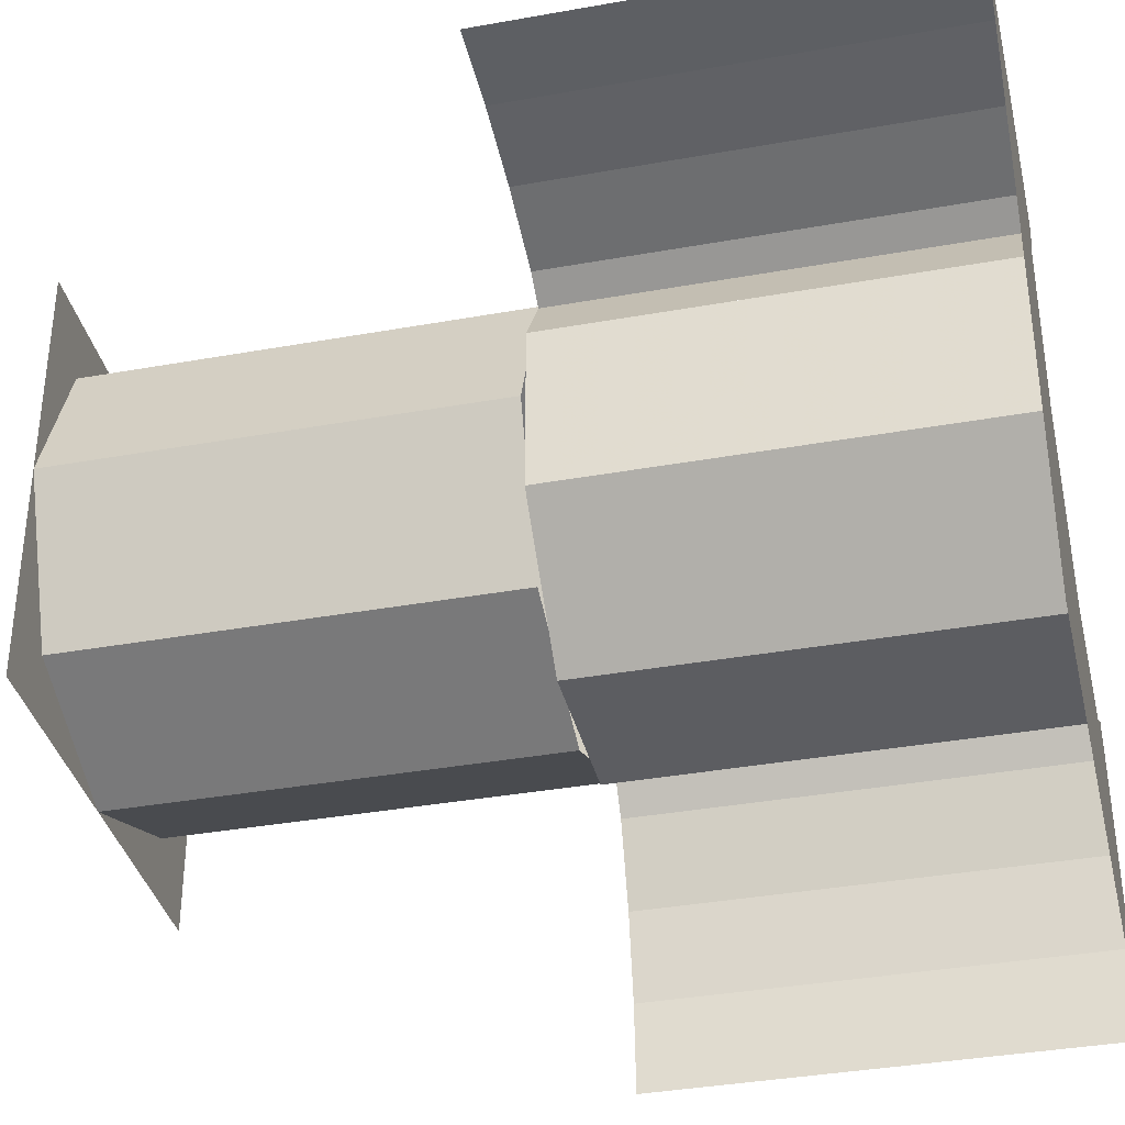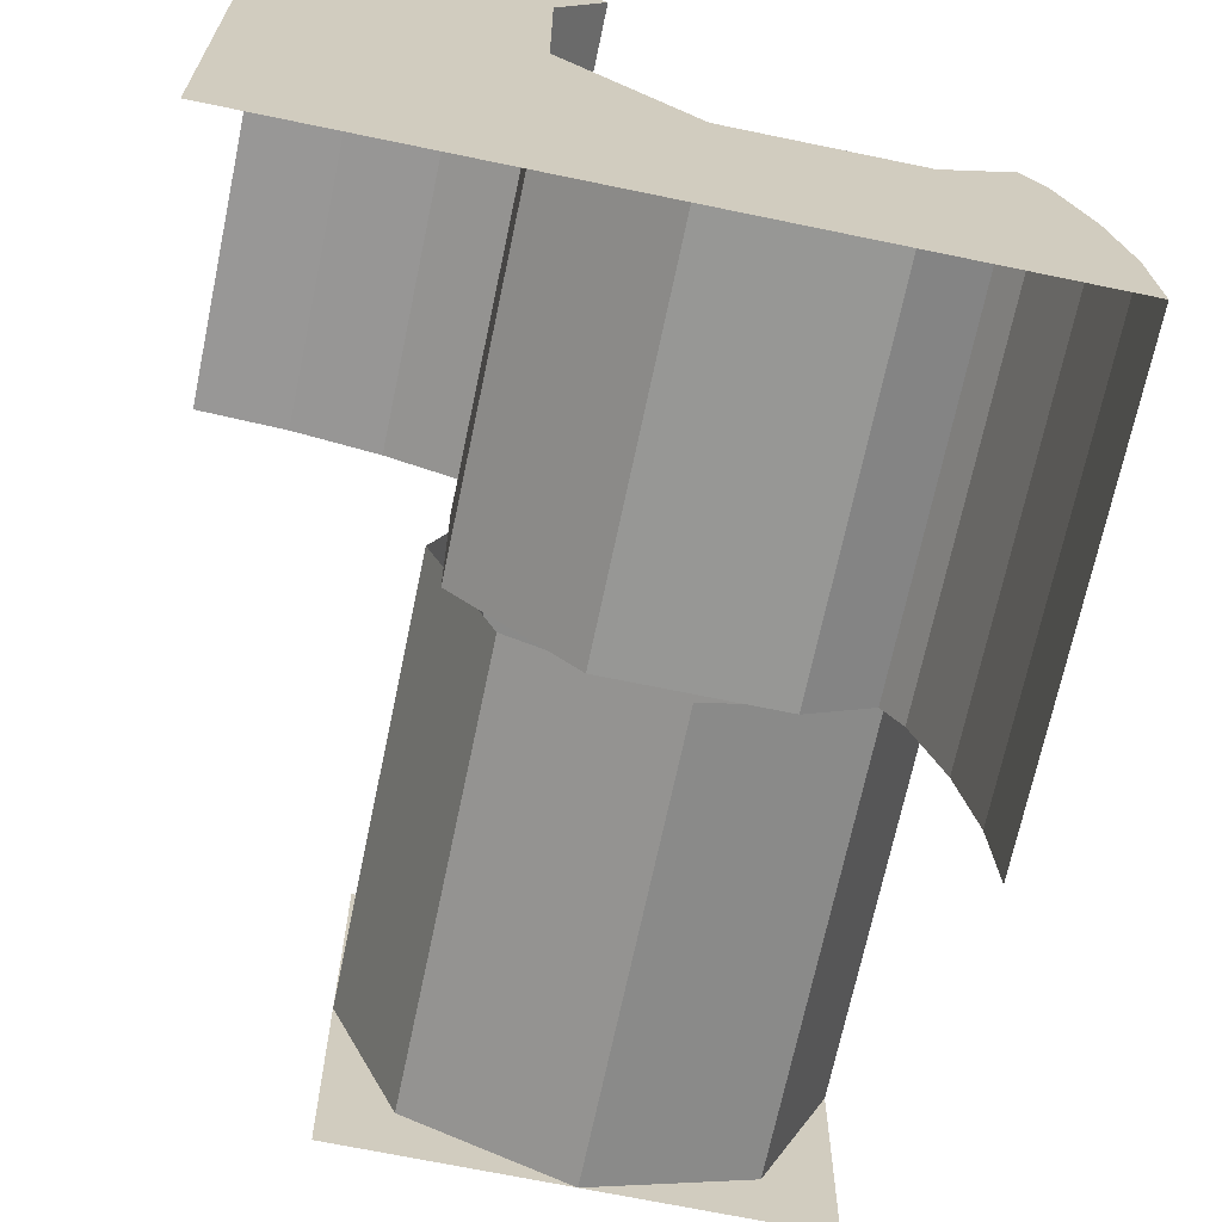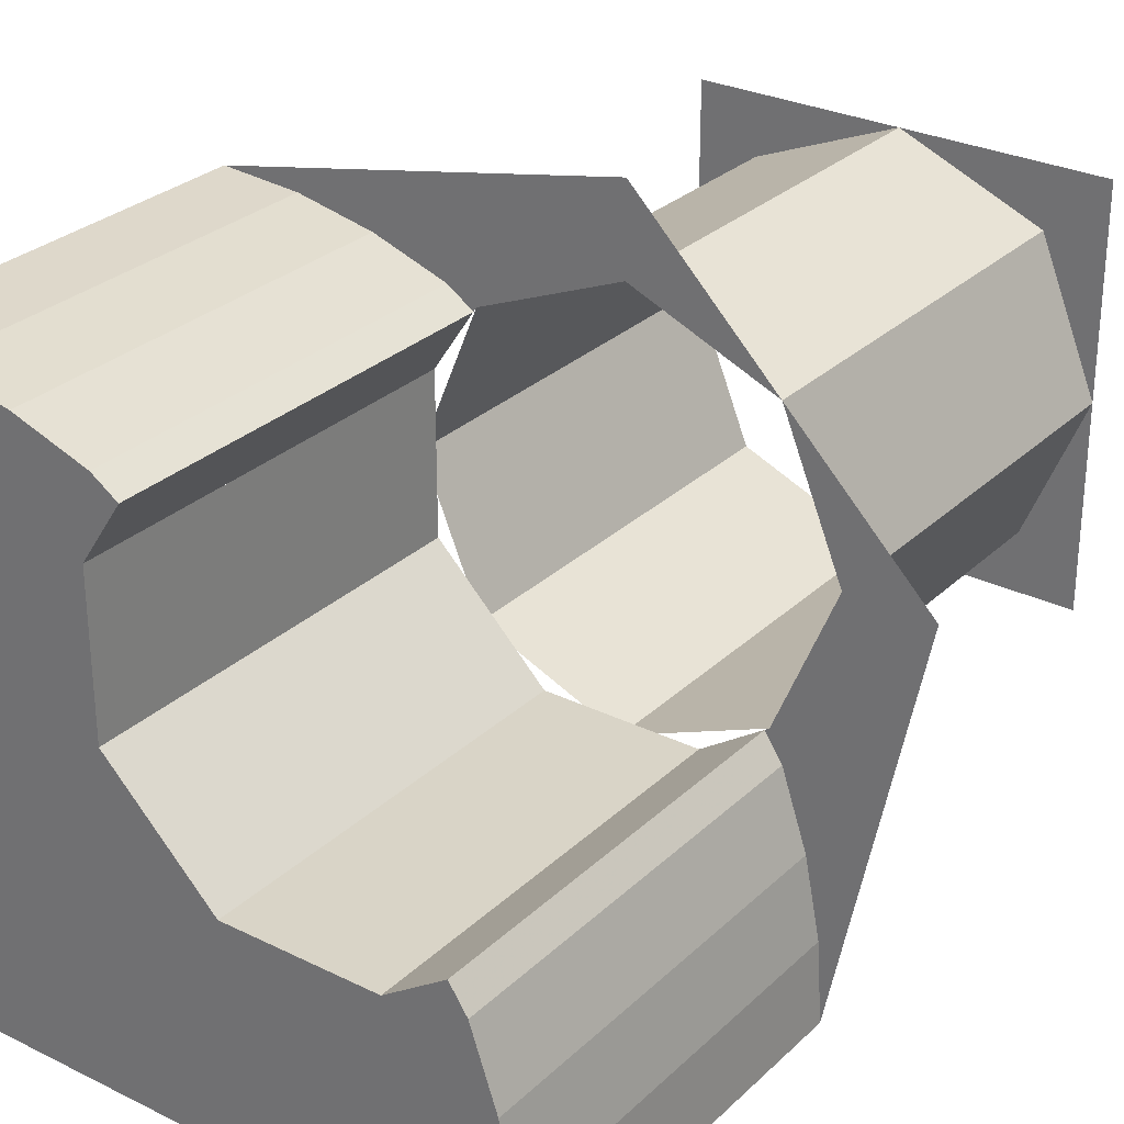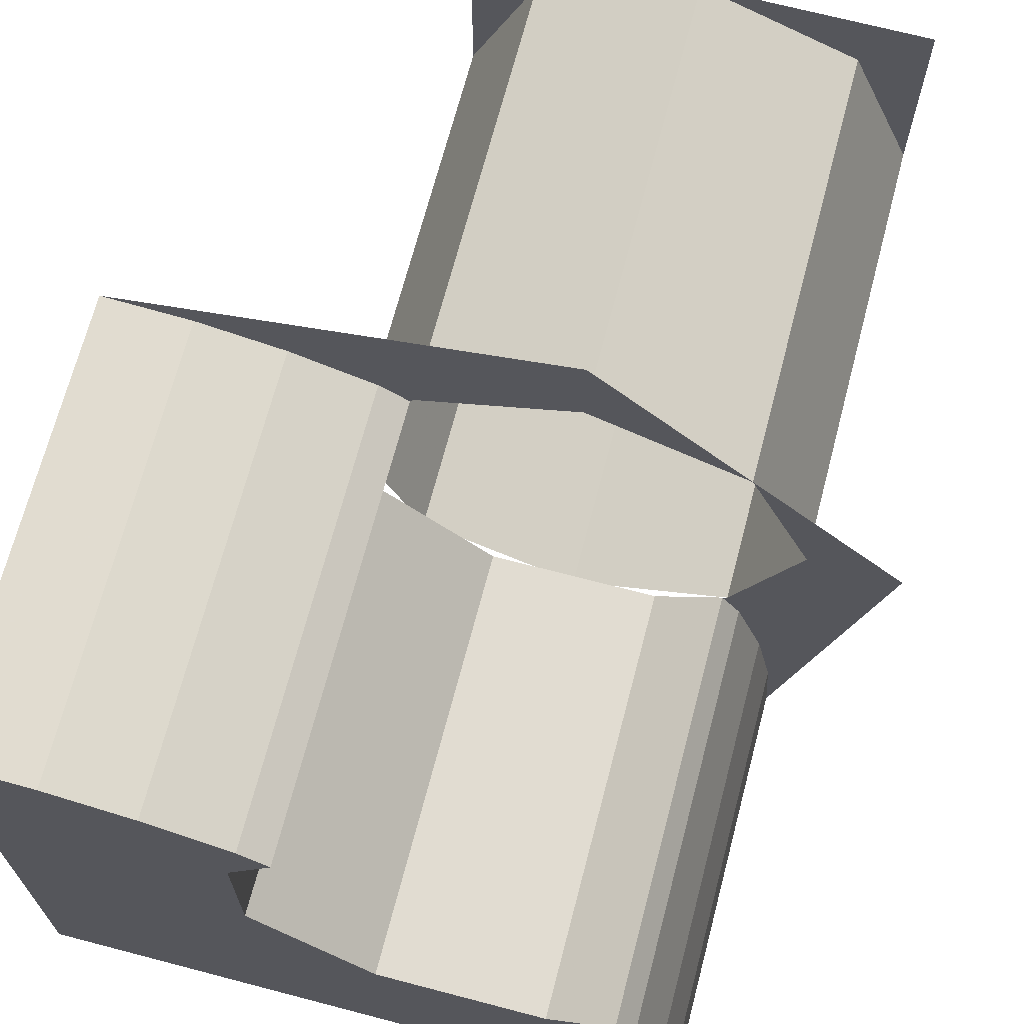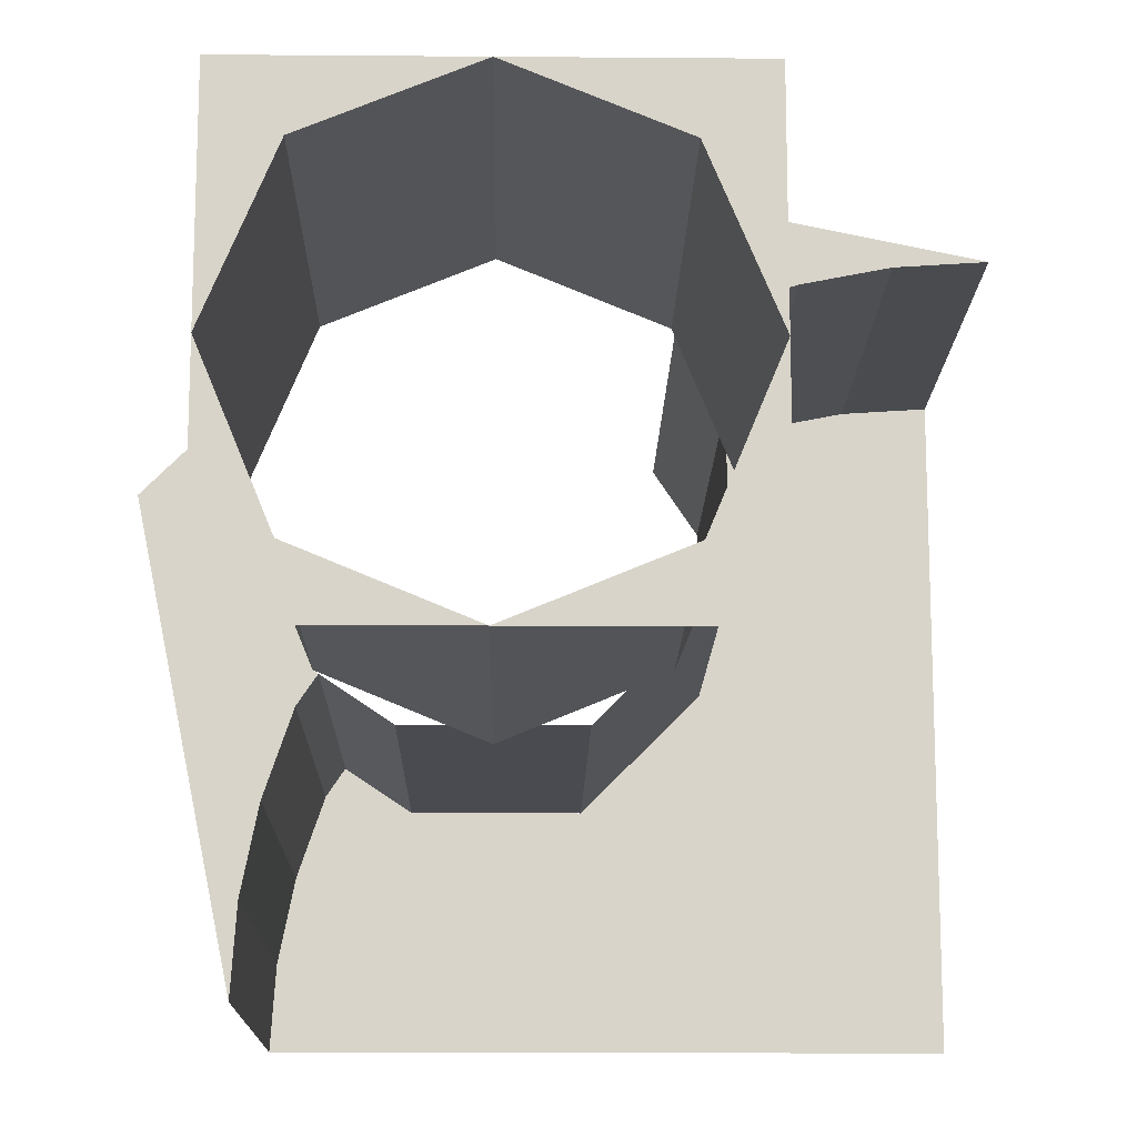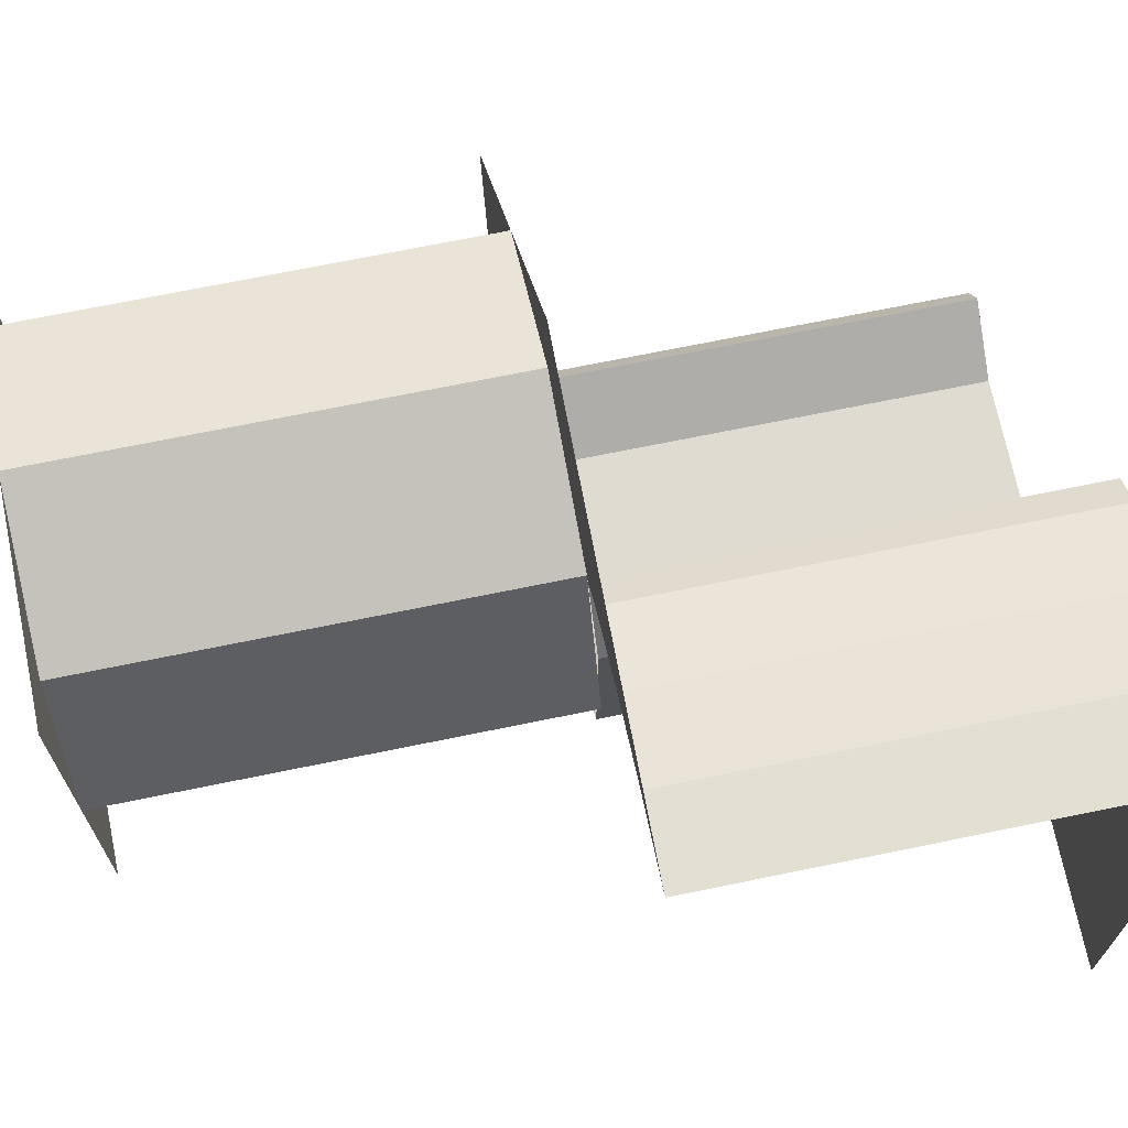
<metadata>
{"format":"obj","ext":"obj","renderer":"f3d","projection":"perspective","resolution":1024,"background":"white","views":[{"elev":-36.5,"azim":-76.8,"up":"+Z"},{"elev":-68.1,"azim":-11.8,"up":"+Z"},{"elev":28.8,"azim":36.2,"up":"+Z"},{"elev":69.1,"azim":14.7,"up":"+Z"},{"elev":-14.4,"azim":179.0,"up":"+Z"},{"elev":70.1,"azim":-101.6,"up":"+Z"}]}
</metadata>
<code>
v 0.1 0.2 0.1
v 0.1293 0.2 0.1293
v 0.1 0.2 0.2
v 0.1 0.2 0.1
v 0.2 0.2 0.1
v 0.1293 0.2 0.1293
v 0.3 0.2 0.1
v 0.2707 0.2 0.1293
v 0.2 0.2 0.1
v 0.3 0.2 0.1
v 0.3 0.2 0.2
v 0.2707 0.2 0.1293
v 0.3 0.2 0.3
v 0.2707 0.2 0.2707
v 0.3 0.2 0.2
v 0.3 0.2 0.3
v 0.2 0.2 0.3
v 0.2707 0.2 0.2707
v 0.1 0.2 0.3
v 0.1293 0.2 0.2707
v 0.2 0.2 0.3
v 0.1 0.2 0.3
v 0.1 0.2 0.2
v 0.1293 0.2 0.2707
v 0.1293 0 0.2707
v 0.1 0 0.2
v 0.1 0.2 0.2
v 0.1293 0.2 0.2707
v 0.2 0 0.3
v 0.1293 0 0.2707
v 0.1293 0.2 0.2707
v 0.2 0.2 0.3
v 0.2707 0 0.2707
v 0.2 0 0.3
v 0.2 0.2 0.3
v 0.2707 0.2 0.2707
v 0.3 0 0.2
v 0.2707 0 0.2707
v 0.2707 0.2 0.2707
v 0.3 0.2 0.2
v 0.2707 0 0.1293
v 0.3 0 0.2
v 0.3 0.2 0.2
v 0.2707 0.2 0.1293
v 0.2 0 0.1
v 0.2707 0 0.1293
v 0.2707 0.2 0.1293
v 0.2 0.2 0.1
v 0.1293 0 0.1293
v 0.2 0 0.1
v 0.2 0.2 0.1
v 0.1293 0.2 0.1293
v 0.1 0 0.2
v 0.1293 0 0.1293
v 0.1293 0.2 0.1293
v 0.1 0.2 0.2
v 0.2 0 0.3414
v 0.2 0 0.3
v 0.1293 0 0.2707
v 0.2 0 0.3414
v 0.2707 0 0.2707
v 0.2 0 0.3
v 0.3414 0 0.2
v 0.3 0 0.2
v 0.2707 0 0.2707
v 0.3414 0 0.2
v 0.2707 0 0.1293
v 0.3 0 0.2
v 0.1617 -0.2 0.1076
v 0.2383 -0.2 0.1076
v 0.2383 0 0.1076
v 0.1617 0 0.1076
v 0.1076 -0.2 0.1617
v 0.1617 -0.2 0.1076
v 0.1617 0 0.1076
v 0.1076 0 0.1617
v 0.1076 -0.2 0.2383
v 0.1076 -0.2 0.1617
v 0.1076 0 0.1617
v 0.1076 0 0.2383
v 0.06934 -0.2 0.1459
v 0.1076 -0.2 0.1617
v 0.1076 -0.2 0.2383
v 0.06934 -0.2 0.1459
v 0.1617 -0.2 0.1076
v 0.1076 -0.2 0.1617
v 0.2541 -0.2 0.06934
v 0.2383 -0.2 0.1076
v 0.1617 -0.2 0.1076
v 0.3 0 0.1148
v 0.3414 0 0.2
v 0.2707 0 0.1293
v 0.3414 0 0.2
v 0.3 0 0.1148
v 0.3 0 0
v 0.1148 0 0.3
v 0.2 0 0.3414
v 0 0 0.3
v 0.2 0 0.3414
v 0.1148 0 0.3
v 0.1293 0 0.2707
v 0.3 -0.2 0
v 0.2772 -0.2 0.1148
v 0.2541 -0.2 0.06934
v 0.2685 0 0.1278
v 0.2772 0 0.1148
v 0.3 0 0.1148
v 0.2707 0 0.1293
v 0.1076 -0.2 0.2383
v 0.1076 0 0.2383
v 0.1278 0 0.2685
v 0.1278 -0.2 0.2685
v 0.2383 0 0.1076
v 0.2383 -0.2 0.1076
v 0.2685 -0.2 0.1278
v 0.2685 0 0.1278
v 0.1278 0 0.2685
v 0.1293 0 0.2707
v 0.1148 0 0.3
v 0.1148 0 0.2772
v 0 -0.2 0
v 0.06934 -0.2 0.1459
v 0.1076 -0.2 0.2383
v 0 -0.2 0.3
v 0.1148 0 0.2772
v 0.1148 -0.2 0.2772
v 0.1278 -0.2 0.2685
v 0.1278 0 0.2685
v 0.2685 0 0.1278
v 0.2685 -0.2 0.1278
v 0.2772 -0.2 0.1148
v 0.2772 0 0.1148
v 0.2772 -0.2 0.1148
v 0.2685 -0.2 0.1278
v 0.2383 -0.2 0.1076
v 0.2541 -0.2 0.06934
v 0.2541 -0.2 0.06934
v 0.06934 -0.2 0.1459
v 0 -0.2 0
v 0.3 -0.2 0
v 0.1278 -0.2 0.2685
v 0.1148 -0.2 0.2772
v 0 -0.2 0.3
v 0.1076 -0.2 0.2383
v 0.2974 -0.2 0.03915
v 0.3 -0.2 0
v 0.3 0 0
v 0.2974 0 0.03915
v 0.2898 -0.2 0.07764
v 0.2974 -0.2 0.03915
v 0.2974 0 0.03915
v 0.2898 0 0.07764
v 0.2772 -0.2 0.1148
v 0.2898 -0.2 0.07764
v 0.2898 0 0.07764
v 0.2772 0 0.1148
v 0.03915 -0.2 0.2974
v 0 -0.2 0.3
v 0 0 0.3
v 0.03915 0 0.2974
v 0.07764 -0.2 0.2898
v 0.03915 -0.2 0.2974
v 0.03915 0 0.2974
v 0.07764 0 0.2898
v 0.1148 -0.2 0.2772
v 0.07764 -0.2 0.2898
v 0.07764 0 0.2898
v 0.1148 0 0.2772
v 0.3 -0.2 0
v 0.2974 -0.2 0.03915
v 0.2898 -0.2 0.07764
v 0.2772 -0.2 0.1148
v 0 -0.2 0.3
v 0.03915 -0.2 0.2974
v 0.07764 -0.2 0.2898
v 0.1148 -0.2 0.2772
v 0.3 0 0.1148
v 0.2974 0 0.03915
v 0.3 0 0
v 0.3 0 0.1148
v 0.2898 0 0.07764
v 0.2974 0 0.03915
v 0.3 0 0.1148
v 0.2772 0 0.1148
v 0.2898 0 0.07764
v 0.1148 0 0.3
v 0.03915 0 0.2974
v 0 0 0.3
v 0.1148 0 0.3
v 0.07764 0 0.2898
v 0.03915 0 0.2974
v 0.1148 0 0.3
v 0.1148 0 0.2772
v 0.07764 0 0.2898
g mesh7076651
f 1 3 2
f 4 6 5
f 7 9 8
f 10 12 11
f 13 15 14
f 16 18 17
f 19 21 20
f 22 24 23
g mesh7076654
f 25 26 27
f 27 28 25
f 29 30 31
f 31 32 29
f 33 34 35
f 35 36 33
f 37 38 39
f 39 40 37
f 41 42 43
f 43 44 41
f 45 46 47
f 47 48 45
f 49 50 51
f 51 52 49
f 53 54 55
f 55 56 53
g mesh7076657
f 57 59 58
f 60 62 61
f 63 65 64
f 66 68 67
g mesh7076660
f 69 70 71
f 71 72 69
f 73 74 75
f 75 76 73
f 77 78 79
f 79 80 77
g mesh7076662
f 81 82 83
f 84 85 86
f 87 88 89
g mesh7076664
f 90 91 92
f 93 94 95
f 96 97 98
f 99 100 101
f 102 103 104
f 105 106 107
f 107 108 105
f 109 110 111
f 111 112 109
f 113 114 115
f 115 116 113
f 117 118 119
f 119 120 117
f 121 122 123
f 123 124 121
f 125 126 127
f 127 128 125
f 129 130 131
f 131 132 129
f 133 134 135
f 135 136 133
f 137 138 139
f 139 140 137
f 141 142 143
f 143 144 141
g mesh7076669
f 145 146 147
f 147 148 145
f 149 150 151
f 151 152 149
f 153 154 155
f 155 156 153
g mesh7076675
f 157 159 158
f 159 157 160
f 161 163 162
f 163 161 164
f 165 167 166
f 167 165 168
g mesh7076678
f 169 170 171
f 171 172 169
g mesh7076680
f 173 175 174
f 175 173 176
g mesh7076682
f 177 178 179
f 180 181 182
f 183 184 185
g mesh7076684
f 186 188 187
f 189 191 190
f 192 194 193

</code>
